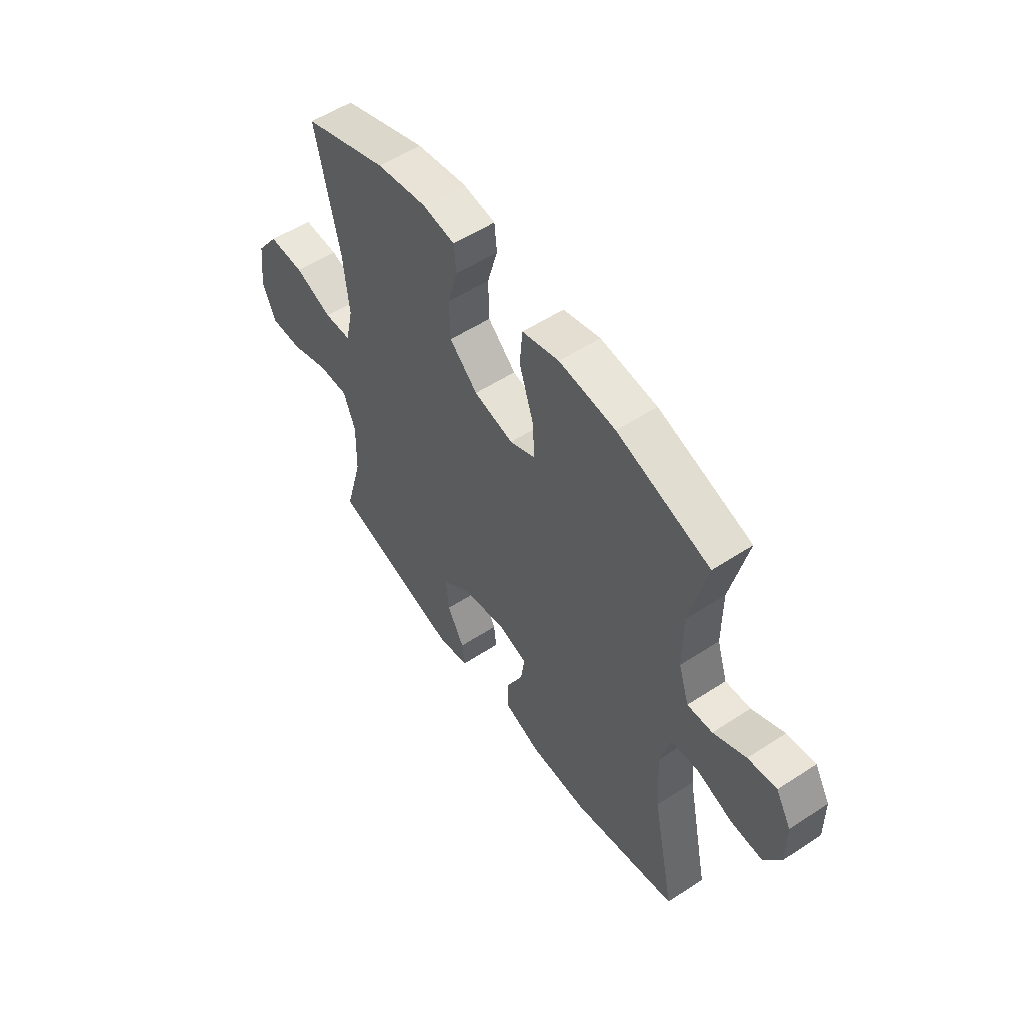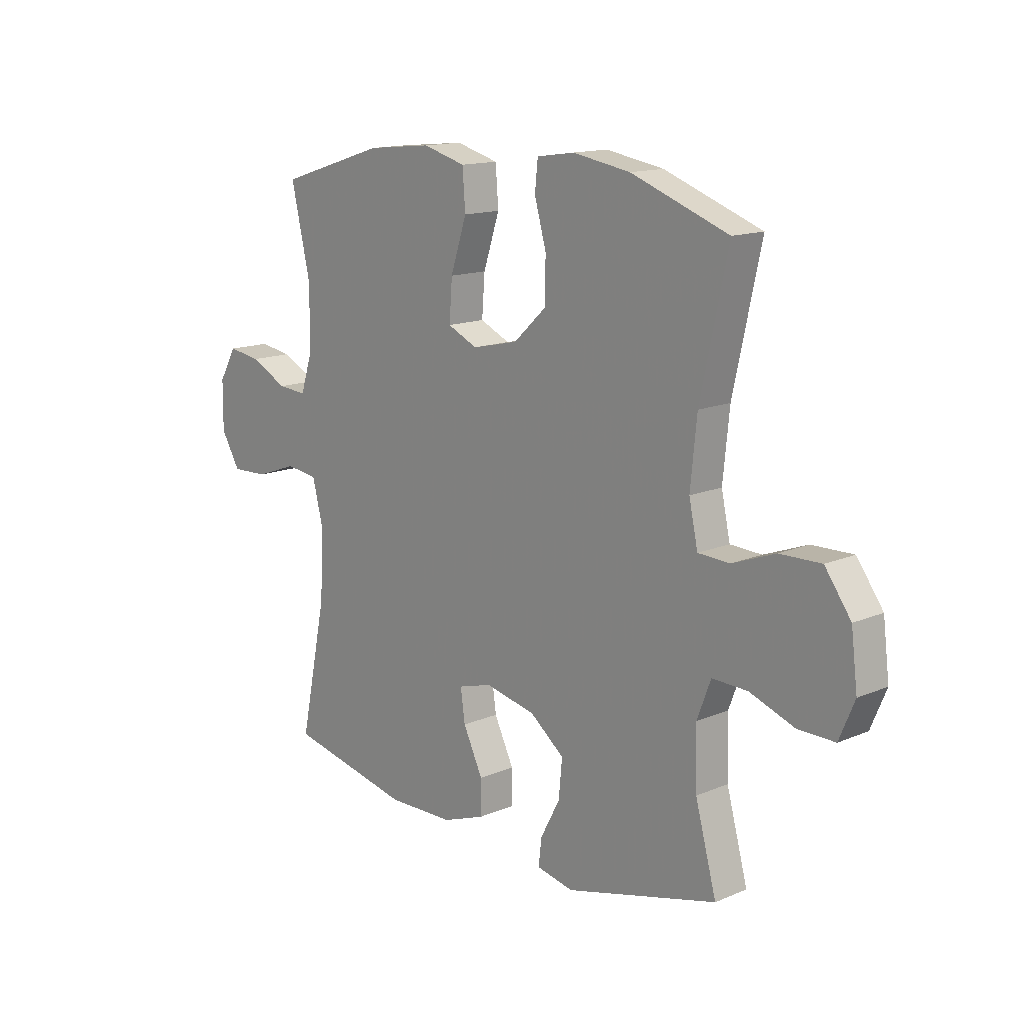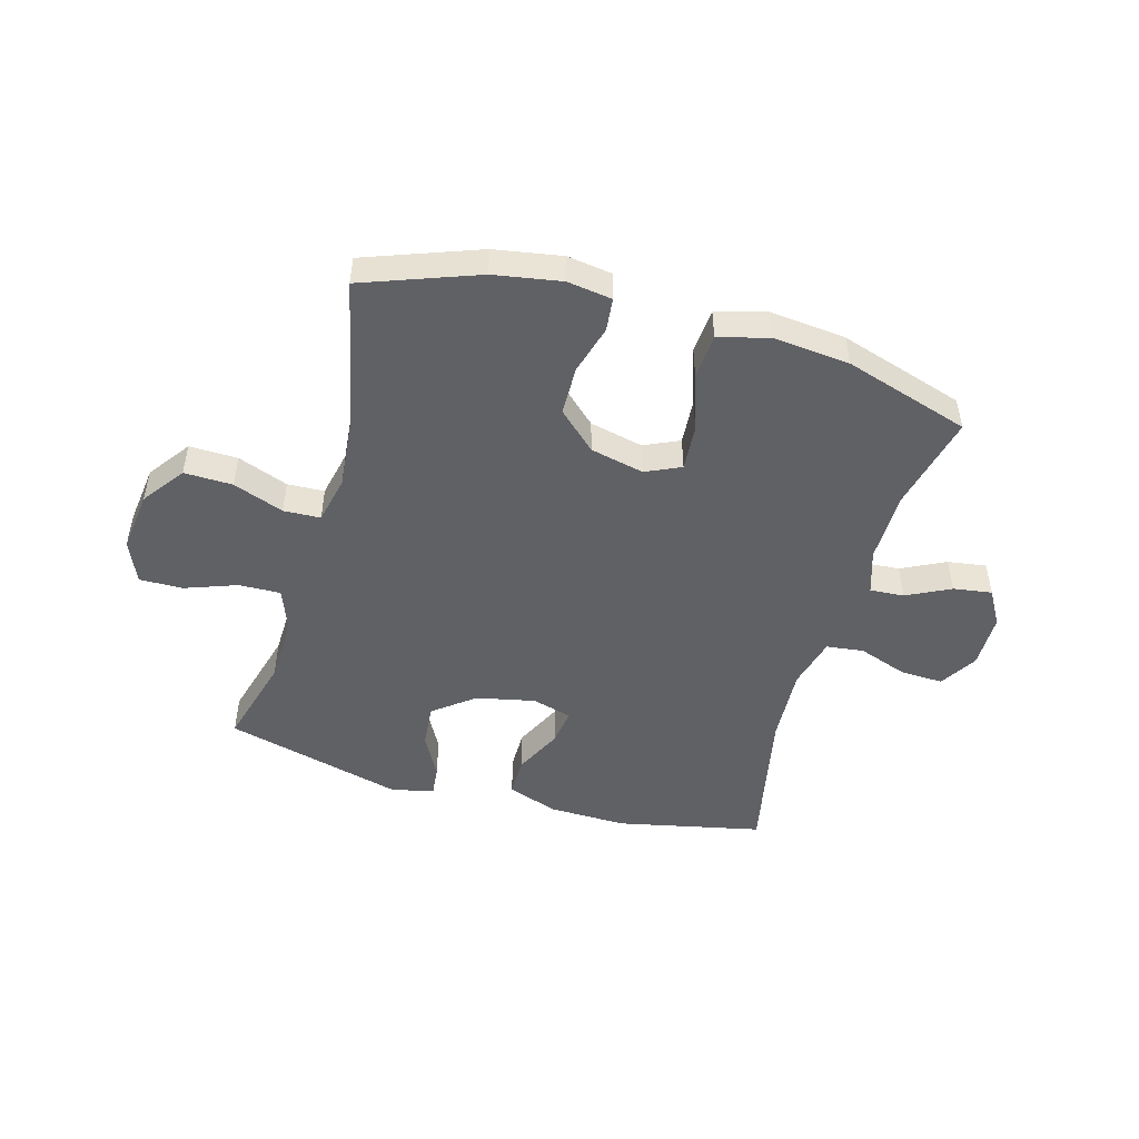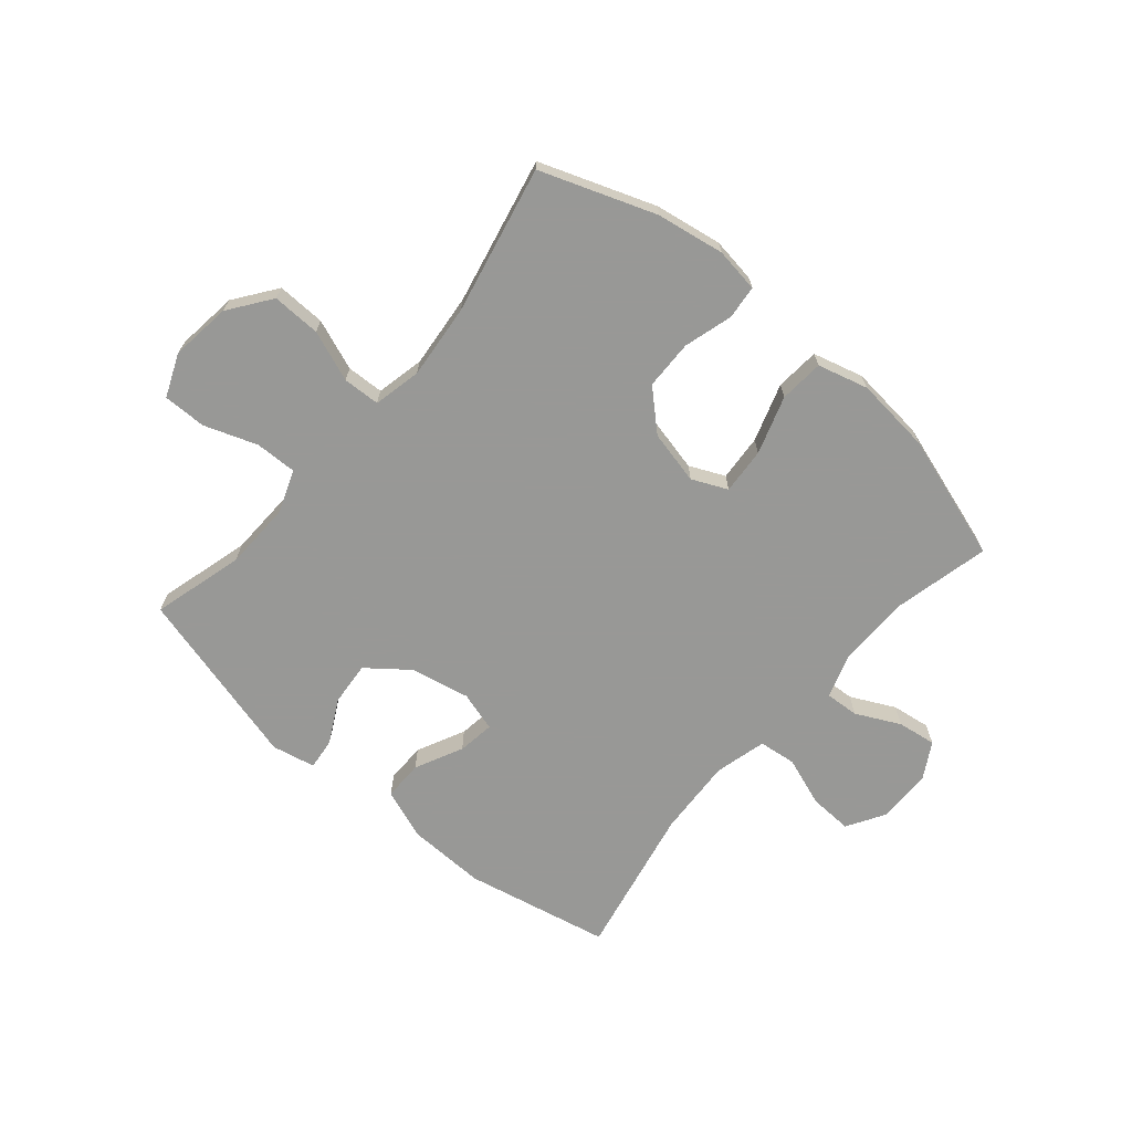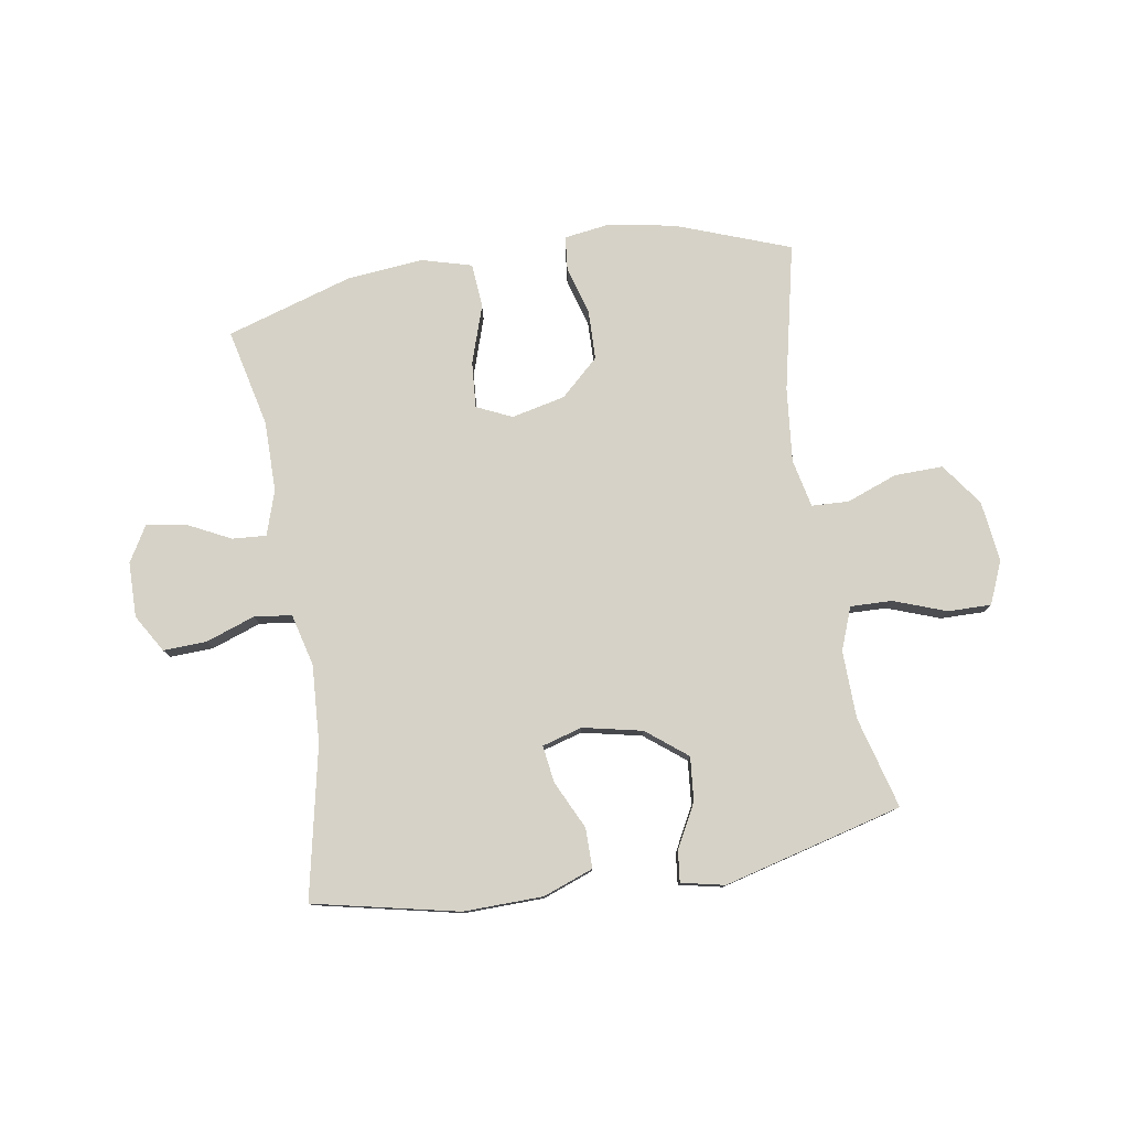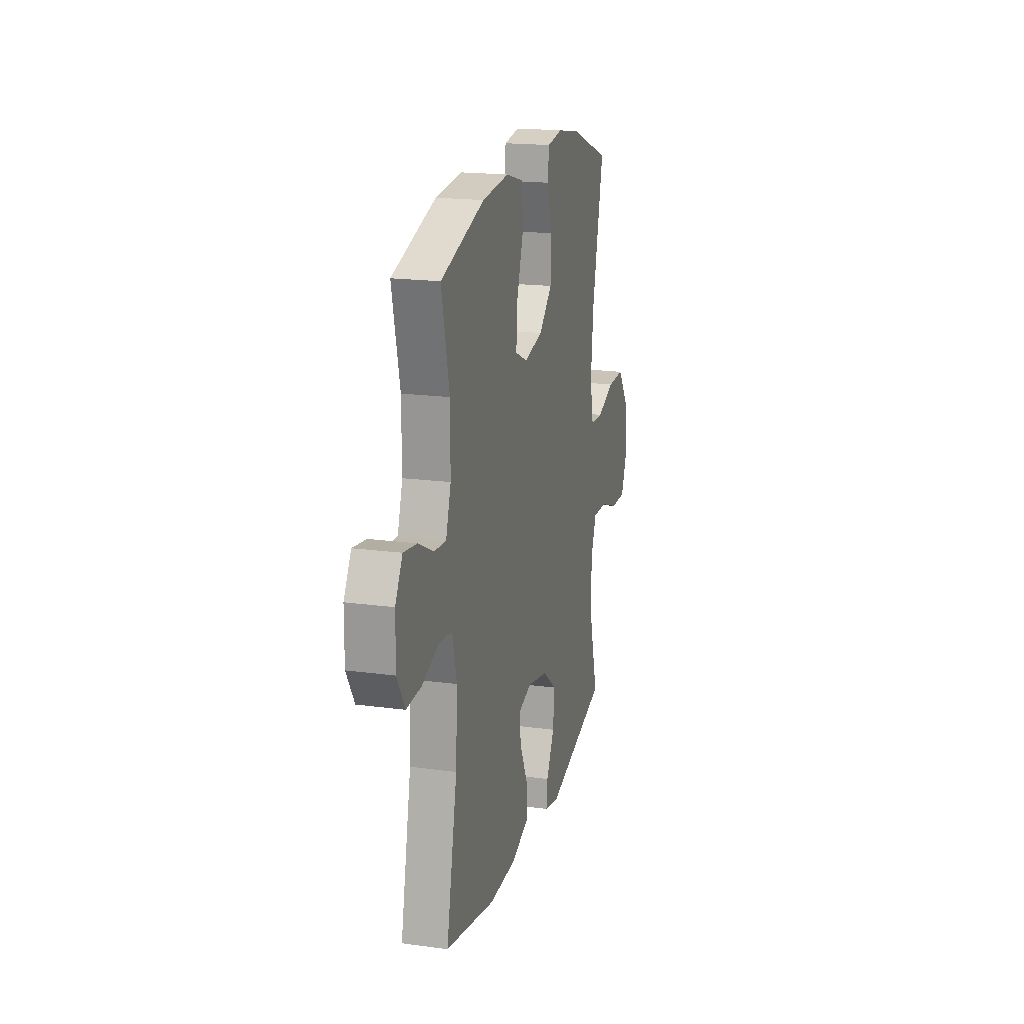
<metadata>
{"format":"obj","ext":"obj","renderer":"f3d","projection":"perspective","resolution":1024,"background":"white","views":[{"elev":54.8,"azim":55.4,"up":"+Z"},{"elev":14.4,"azim":-132.7,"up":"+Z"},{"elev":-48.6,"azim":-15.9,"up":"+Y"},{"elev":-68.5,"azim":-40.6,"up":"+Y"},{"elev":78.5,"azim":170.8,"up":"+Y"},{"elev":18.7,"azim":104.5,"up":"+Z"}]}
</metadata>
<code>
v -0.5 0.07 -0.5
v -0.457 0.07 -0.342
v -0.454 0.07 -0.225
v -0.482 0.07 -0.151
v -0.554 0.07 -0.153
v -0.645 0.07 -0.186
v -0.72 0.07 -0.187
v -0.751 0.07 -0.113
v -0.738 0.07 -0.008
v -0.685 0.07 0.065
v -0.601 0.07 0.063
v -0.513 0.07 0.03
v -0.449 0.07 0.033
v -0.431 0.07 0.116
v -0.444 0.07 0.245
v -0.5 0.07 0.5
v -0.302 0.07 0.573
v -0.185 0.07 0.593
v -0.108 0.07 0.582
v -0.102 0.07 0.524
v -0.126 0.07 0.439
v -0.124 0.07 0.354
v -0.058 0.07 0.293
v 0.035 0.07 0.272
v 0.096 0.07 0.3
v 0.09 0.07 0.38
v 0.057 0.07 0.48
v 0.063 0.07 0.557
v 0.15 0.07 0.581
v 0.282 0.07 0.568
v 0.5 0.07 0.5
v 0.461 0.07 0.33
v 0.461 0.07 0.208
v 0.486 0.07 0.131
v 0.545 0.07 0.135
v 0.621 0.07 0.173
v 0.688 0.07 0.183
v 0.724 0.07 0.121
v 0.725 0.07 0.026
v 0.686 0.07 -0.039
v 0.611 0.07 -0.036
v 0.526 0.07 -0.006
v 0.461 0.07 -0.014
v 0.438 0.07 -0.104
v 0.446 0.07 -0.239
v 0.5 0.07 -0.5
v 0.249 0.07 -0.554
v 0.112 0.07 -0.551
v 0.025 0.07 -0.519
v 0.025 0.07 -0.45
v 0.065 0.07 -0.367
v 0.074 0.07 -0.303
v 0.005 0.07 -0.283
v -0.098 0.07 -0.305
v -0.168 0.07 -0.36
v -0.161 0.07 -0.436
v -0.121 0.07 -0.511
v -0.115 0.07 -0.565
v -0.19 0.07 -0.581
v -0.5 0 -0.5
v -0.457 0 -0.342
v -0.454 0 -0.225
v -0.482 0 -0.151
v -0.554 0 -0.153
v -0.645 0 -0.186
v -0.72 0 -0.187
v -0.751 0 -0.113
v -0.738 0 -0.008
v -0.685 0 0.065
v -0.601 0 0.063
v -0.513 0 0.03
v -0.449 0 0.033
v -0.431 0 0.116
v -0.444 0 0.245
v -0.5 0 0.5
v -0.302 0 0.573
v -0.185 0 0.593
v -0.108 0 0.582
v -0.102 0 0.524
v -0.126 0 0.439
v -0.124 0 0.354
v -0.058 0 0.293
v 0.035 0 0.272
v 0.096 0 0.3
v 0.09 0 0.38
v 0.057 0 0.48
v 0.063 0 0.557
v 0.15 0 0.581
v 0.282 0 0.568
v 0.5 0 0.5
v 0.461 0 0.33
v 0.461 0 0.208
v 0.486 0 0.131
v 0.545 0 0.135
v 0.621 0 0.173
v 0.688 0 0.183
v 0.724 0 0.121
v 0.725 0 0.026
v 0.686 0 -0.039
v 0.611 0 -0.036
v 0.526 0 -0.006
v 0.461 0 -0.014
v 0.438 0 -0.104
v 0.446 0 -0.239
v 0.5 0 -0.5
v 0.249 0 -0.554
v 0.112 0 -0.551
v 0.025 0 -0.519
v 0.025 0 -0.45
v 0.065 0 -0.367
v 0.074 0 -0.303
v 0.005 0 -0.283
v -0.098 0 -0.305
v -0.168 0 -0.36
v -0.161 0 -0.436
v -0.121 0 -0.511
v -0.115 0 -0.565
v -0.19 0 -0.581
f 56 57 58 59
f 55 56 59 1
f 54 55 1 2
f 53 54 2 3
f 48 49 50 51
f 48 51 52
f 45 46 47 48
f 44 45 48 52
f 43 44 52 53
f 39 40 41 42
f 39 42 43
f 38 39 43
f 35 36 37 38
f 34 35 38 43
f 33 34 43 53
f 29 30 31 32
f 26 27 28 29
f 25 26 29 32
f 24 25 32 33
f 18 19 20 21
f 18 21 22
f 15 16 17 18
f 14 15 18 22
f 13 14 22 23
f 9 10 11 12
f 9 12 13
f 8 9 13
f 5 6 7 8
f 4 5 8 13
f 24 33 53 3
f 13 23 24
f 3 4 13 24
f 118 117 116 115
f 60 118 115 114
f 61 60 114 113
f 62 61 113 112
f 110 109 108 107
f 111 110 107
f 107 106 105 104
f 111 107 104 103
f 112 111 103 102
f 101 100 99 98
f 102 101 98
f 102 98 97
f 97 96 95 94
f 102 97 94 93
f 112 102 93 92
f 91 90 89 88
f 88 87 86 85
f 91 88 85 84
f 92 91 84 83
f 80 79 78 77
f 81 80 77
f 77 76 75 74
f 81 77 74 73
f 82 81 73 72
f 71 70 69 68
f 72 71 68
f 72 68 67
f 67 66 65 64
f 72 67 64 63
f 62 112 92 83
f 83 82 72
f 83 72 63 62
f 1 60 61 2
f 2 61 62 3
f 3 62 63 4
f 4 63 64 5
f 5 64 65 6
f 6 65 66 7
f 7 66 67 8
f 8 67 68 9
f 9 68 69 10
f 10 69 70 11
f 11 70 71 12
f 12 71 72 13
f 13 72 73 14
f 14 73 74 15
f 15 74 75 16
f 16 75 76 17
f 17 76 77 18
f 18 77 78 19
f 19 78 79 20
f 20 79 80 21
f 21 80 81 22
f 22 81 82 23
f 23 82 83 24
f 24 83 84 25
f 25 84 85 26
f 26 85 86 27
f 27 86 87 28
f 28 87 88 29
f 29 88 89 30
f 30 89 90 31
f 31 90 91 32
f 32 91 92 33
f 33 92 93 34
f 34 93 94 35
f 35 94 95 36
f 36 95 96 37
f 37 96 97 38
f 38 97 98 39
f 39 98 99 40
f 40 99 100 41
f 41 100 101 42
f 42 101 102 43
f 43 102 103 44
f 44 103 104 45
f 45 104 105 46
f 46 105 106 47
f 47 106 107 48
f 48 107 108 49
f 49 108 109 50
f 50 109 110 51
f 51 110 111 52
f 52 111 112 53
f 53 112 113 54
f 54 113 114 55
f 55 114 115 56
f 56 115 116 57
f 57 116 117 58
f 58 117 118 59
f 59 118 60 1

</code>
